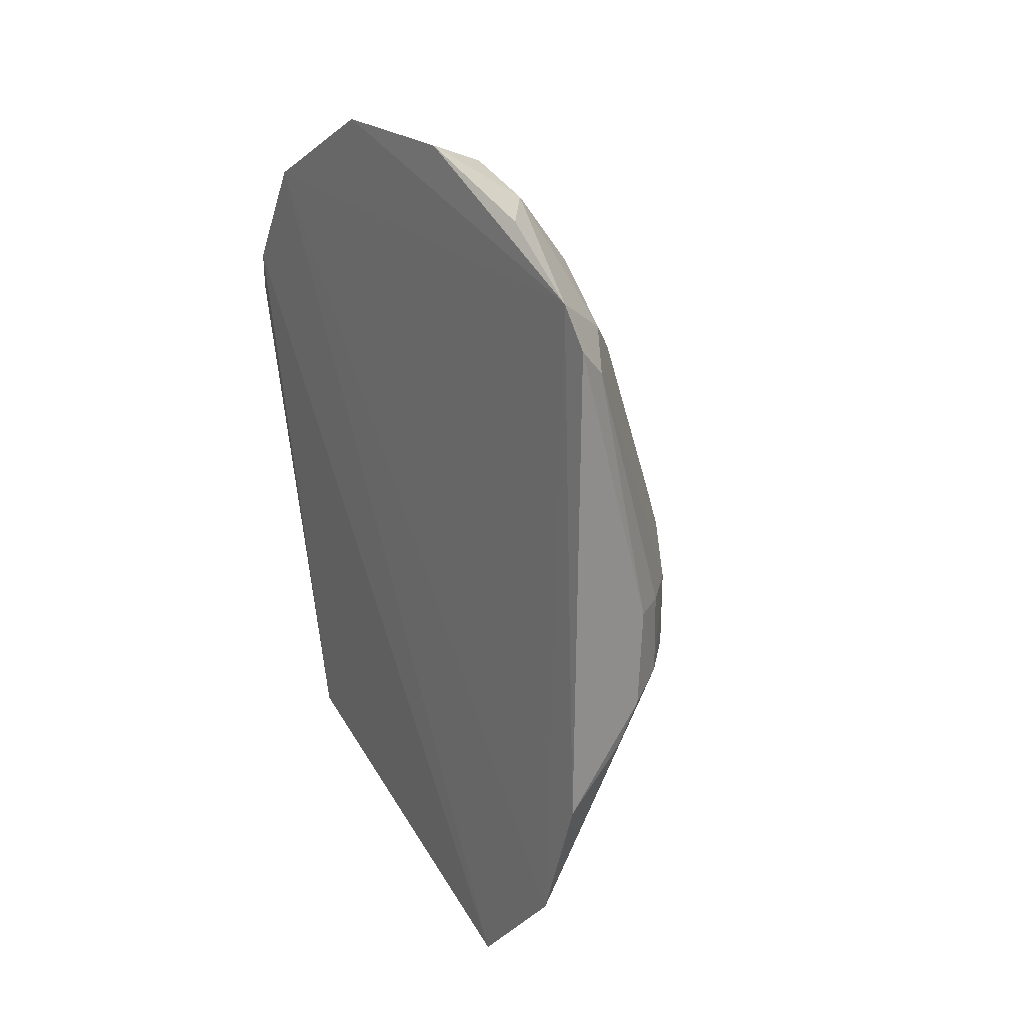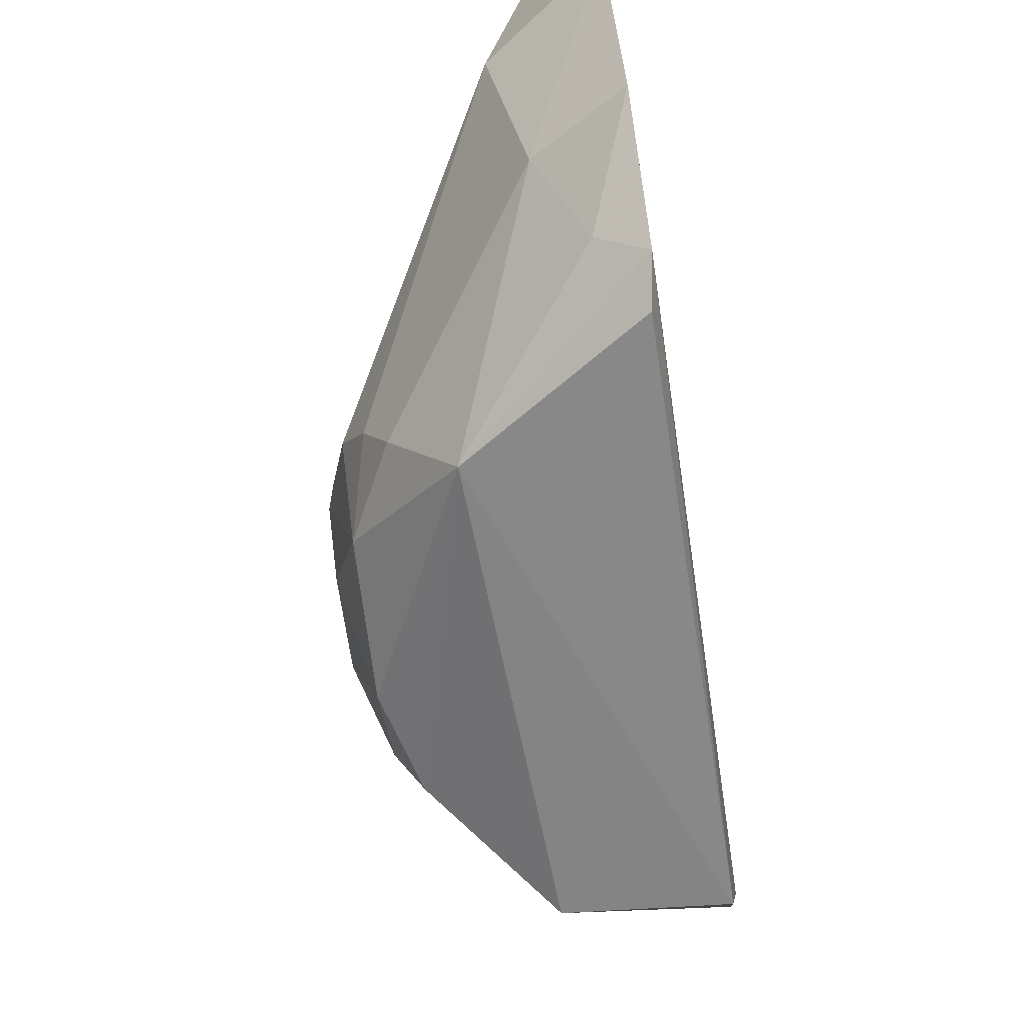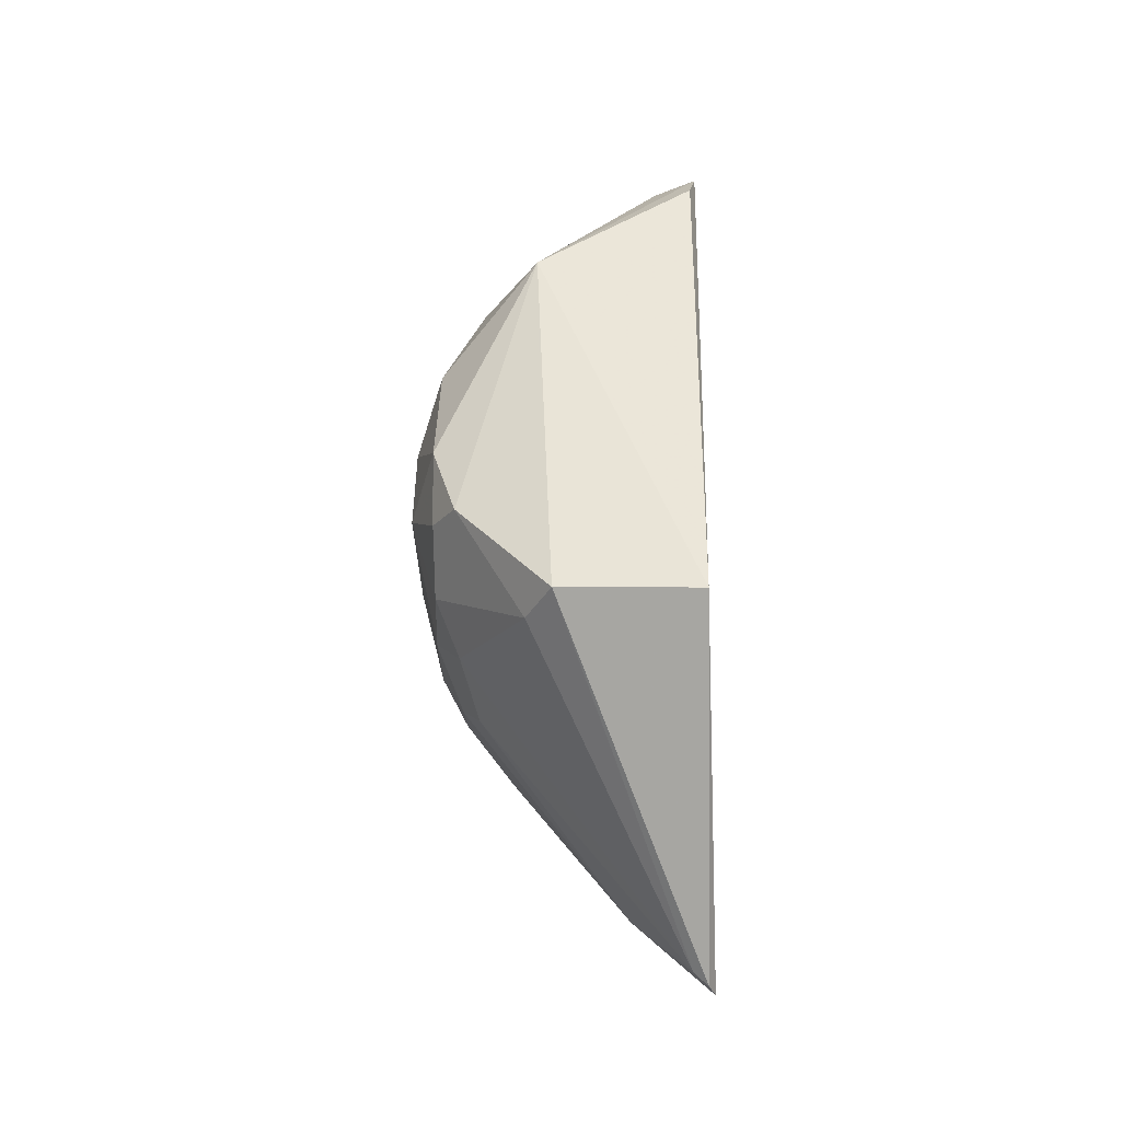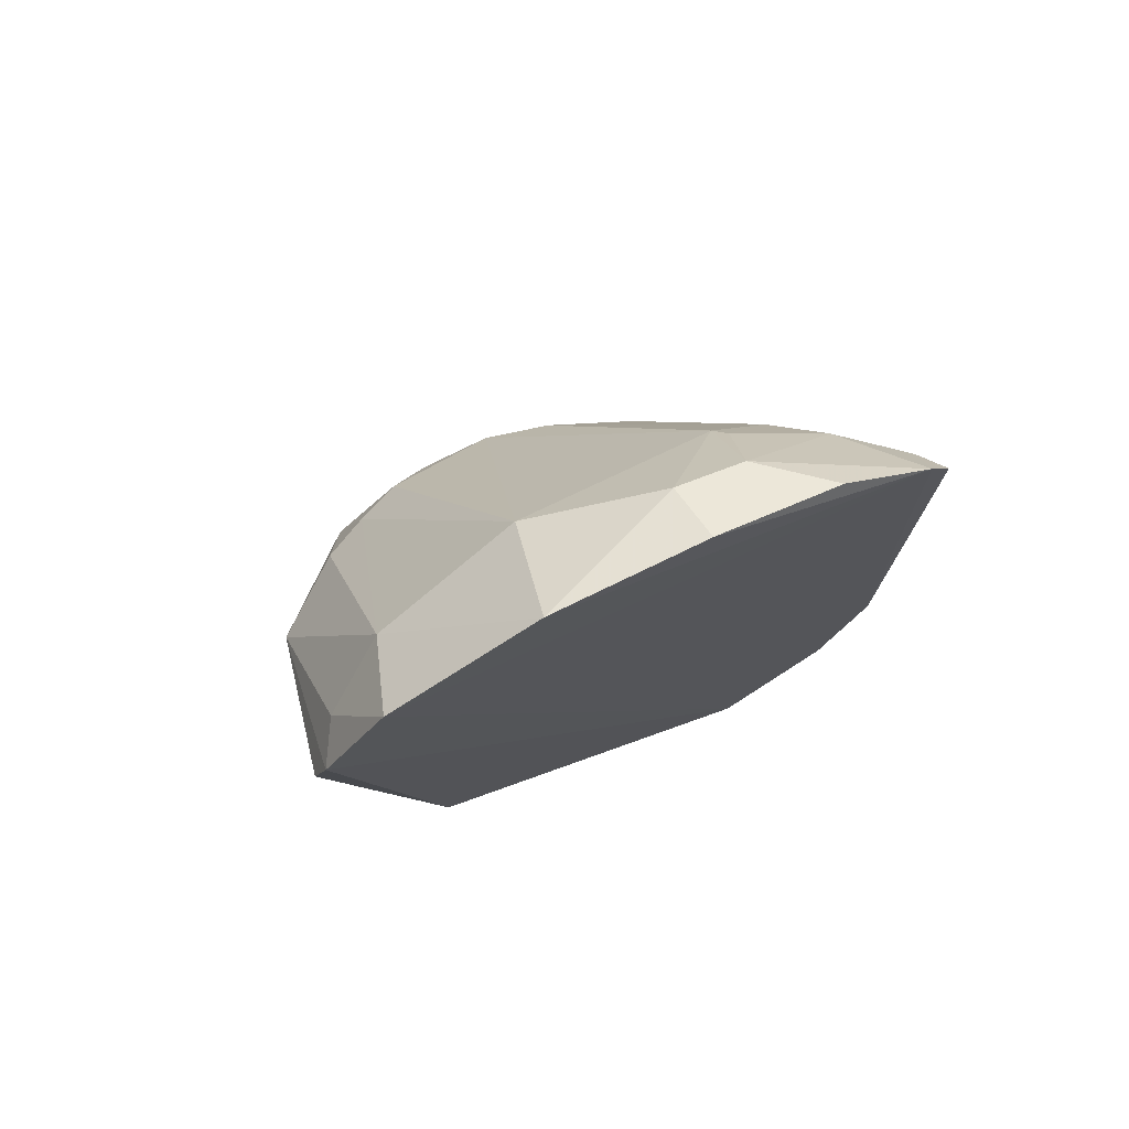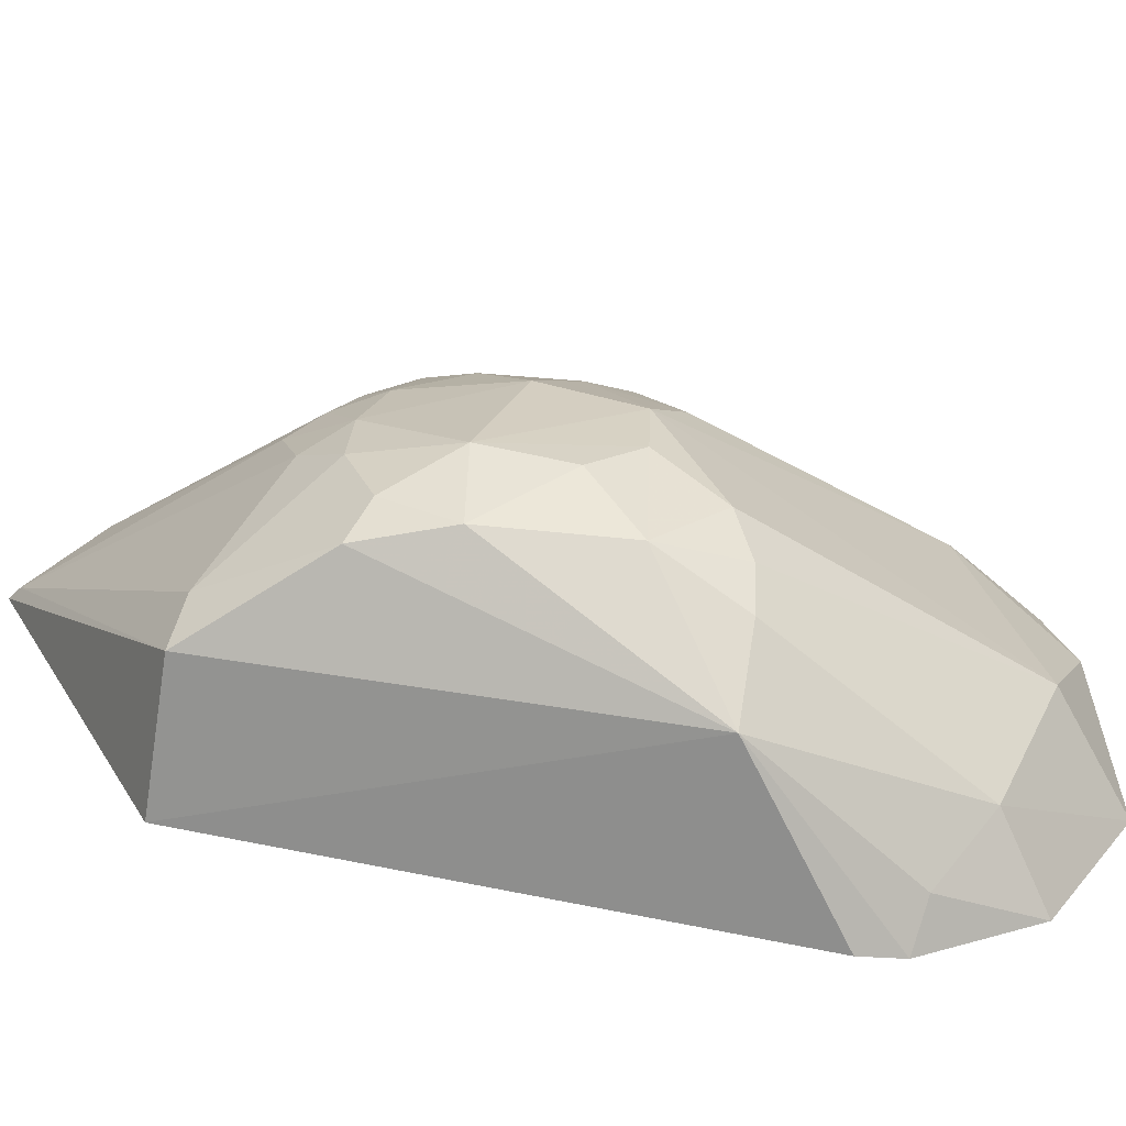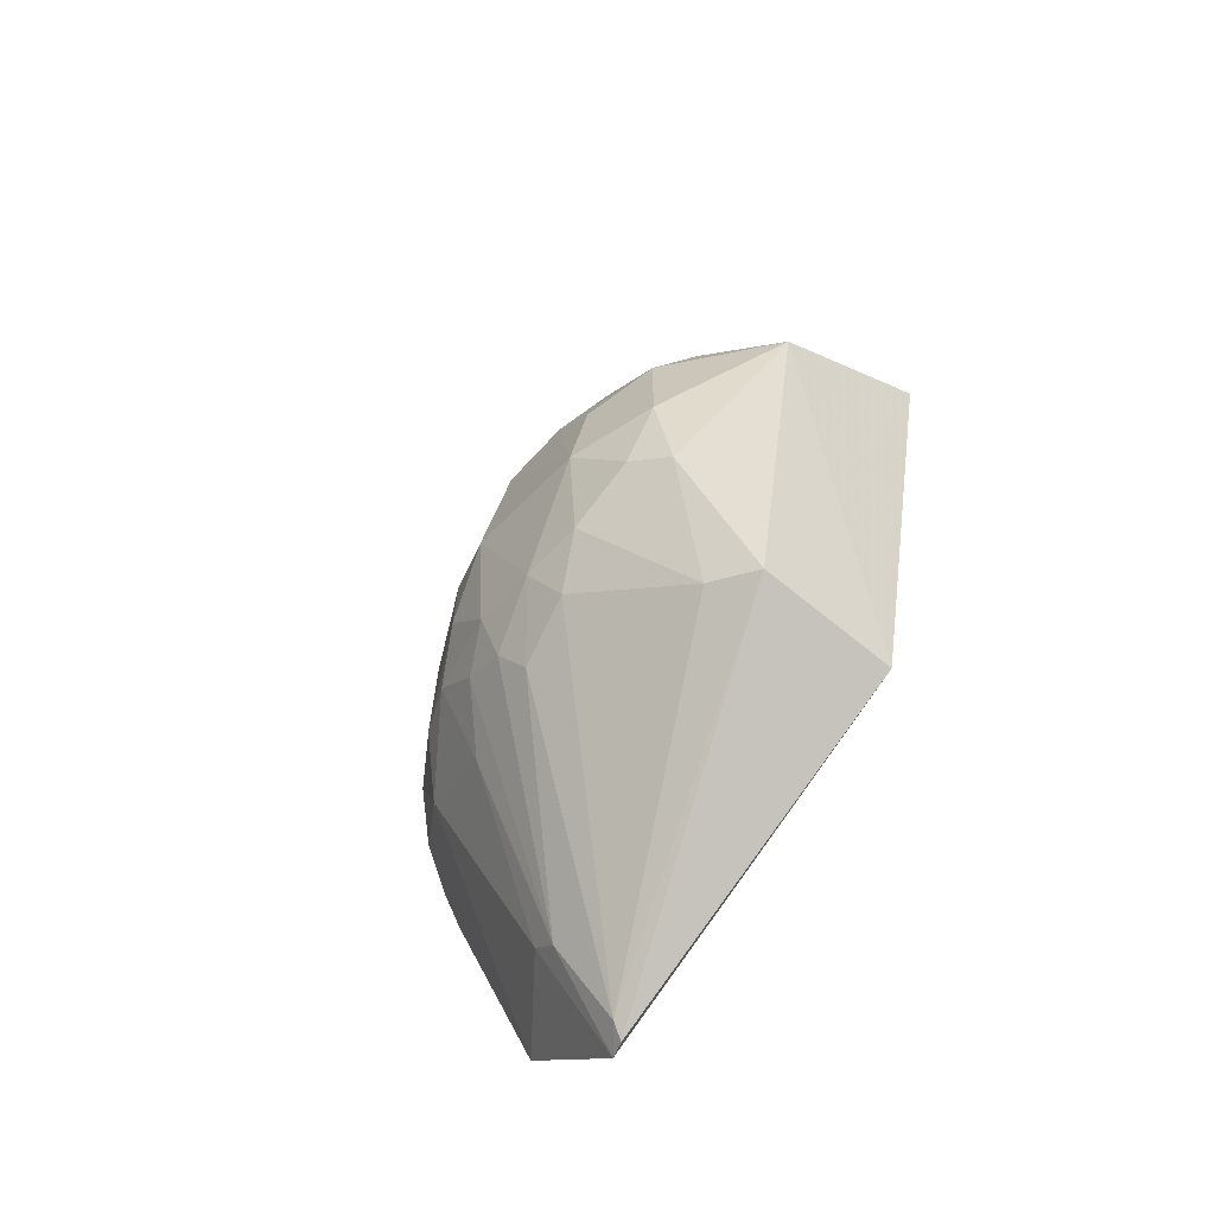
<metadata>
{"format":"obj","ext":"obj","renderer":"f3d","projection":"perspective","resolution":1024,"background":"white","views":[{"elev":23.2,"azim":-35.2,"up":"+Y"},{"elev":-74.7,"azim":-170.7,"up":"+Z"},{"elev":-50.6,"azim":-179.5,"up":"+Y"},{"elev":74.8,"azim":-115.4,"up":"+Y"},{"elev":-64.2,"azim":85.4,"up":"+Z"},{"elev":-66.9,"azim":138.6,"up":"+Y"}]}
</metadata>
<code>
v 0.2418 -0.2937 -0.1156
v 0.4245 -0.05016 -0.2783
v 0.3206 0.003543 -0.02371
v 0.2374 0.2952 -0.1605
v 0.2417 0.1408 -0.4099
v 0.407 0.0573 -0.1803
v 0.2373 0.2 0.0007233
v 0.392 -0.07717 -0.1242
v 0.2444 -0.1901 -0.3409
v 0.2357 0.24 -0.3592
v 0.237 -0.1246 -0.002709
v 0.3066 0.2195 -0.1104
v 0.3925 -0.1334 -0.2366
v 0.3782 0.01905 -0.09498
v 0.423 -0.02191 -0.1931
v 0.3931 -0.1046 -0.3319
v 0.3925 0.08446 -0.3183
v 0.2358 0.2257 -0.01608
v 0.2372 -0.2909 -0.1035
v 0.237 0.1678 -0.4018
v 0.2957 -0.06181 -0.009652
v 0.3924 -0.1225 -0.18
v 0.3494 -0.04849 -0.05168
v 0.3166 0.1675 -0.07672
v 0.4228 0.03424 -0.2642
v 0.4077 0.005344 -0.151
v 0.3436 0.07789 -0.393
v 0.4075 -0.1089 -0.2642
v 0.3339 -0.183 -0.336
v 0.4062 0.03309 -0.3329
v 0.3033 0.2501 -0.2478
v 0.2363 0.2955 -0.2611
v 0.2759 0.2646 -0.1188
v 0.2368 -0.2145 -0.03225
v 0.2991 0.003424 -0.01007
v 0.3812 -0.1436 -0.1926
v 0.2872 -0.2395 -0.1109
v 0.4067 -0.09132 -0.1795
v 0.348 0.002855 -0.04976
v 0.3762 -0.06466 -0.09159
v 0.321 -0.04953 -0.02339
v 0.3931 0.03322 -0.1248
v 0.3151 0.2104 -0.1169
v 0.2879 0.1933 -0.05038
v 0.4234 0.03603 -0.2188
v 0.4078 -0.04908 -0.1509
v 0.2633 0.1756 -0.3861
v 0.2874 0.2103 -0.3431
v 0.4077 -0.09202 -0.3092
v 0.4083 -0.1061 -0.2235
v 0.3502 -0.1759 -0.3063
v 0.3789 0.08446 -0.3465
v 0.4084 -0.05012 -0.3338
v 0.4229 0.002707 -0.2913
v 0.4068 0.07427 -0.2903
v 0.2754 0.2799 -0.1648
v 0.2411 0.2629 -0.07514
v 0.2809 -0.08905 -0.009828
v 0.2581 0.18 -0.007189
v 0.2509 -0.2865 -0.1195
v 0.361 -0.134 -0.1248
v 0.2877 -0.224 -0.0954
v 0.3913 -0.1063 -0.1522
v 0.3501 -0.09151 -0.06819
f 18 11 7
f 19 9 1
f 20 5 9
f 20 19 10
f 20 9 19
f 21 7 11
f 27 9 5
f 27 5 20
f 29 1 9
f 29 27 16
f 29 9 27
f 32 18 4
f 32 10 18
f 34 18 10
f 34 10 19
f 34 11 18
f 35 7 21
f 37 36 22
f 40 39 23
f 40 14 39
f 41 35 21
f 41 3 35
f 41 39 3
f 41 23 39
f 42 24 14
f 42 6 24
f 42 26 6
f 42 14 26
f 43 24 6
f 43 12 24
f 43 33 12
f 44 39 14
f 44 14 24
f 44 24 12
f 44 33 18
f 44 12 33
f 45 15 2
f 45 2 25
f 45 26 15
f 45 6 26
f 45 43 6
f 45 31 43
f 46 15 26
f 46 38 15
f 46 8 38
f 46 40 8
f 46 26 14
f 46 14 40
f 47 27 20
f 47 20 10
f 48 31 17
f 48 32 31
f 48 10 32
f 48 47 10
f 48 27 47
f 49 2 28
f 50 13 28
f 50 36 13
f 50 22 36
f 50 38 22
f 50 28 2
f 50 2 15
f 50 15 38
f 51 28 13
f 51 29 16
f 51 49 28
f 51 16 49
f 52 30 27
f 52 17 30
f 52 48 17
f 52 27 48
f 53 16 27
f 53 27 30
f 53 49 16
f 53 2 49
f 54 30 25
f 54 25 2
f 54 53 30
f 54 2 53
f 55 30 17
f 55 25 30
f 55 17 31
f 55 45 25
f 55 31 45
f 56 32 4
f 56 31 32
f 56 4 33
f 56 43 31
f 56 33 43
f 57 33 4
f 57 4 18
f 57 18 33
f 58 21 11
f 58 11 34
f 58 41 21
f 58 34 41
f 59 35 3
f 59 7 35
f 59 3 39
f 59 39 44
f 59 44 18
f 59 18 7
f 60 13 36
f 60 51 13
f 60 1 29
f 60 29 51
f 60 36 37
f 60 37 19
f 60 19 1
f 62 34 19
f 62 19 37
f 62 37 61
f 63 38 8
f 63 22 38
f 63 8 61
f 63 61 37
f 63 37 22
f 64 40 23
f 64 34 62
f 64 62 61
f 64 61 8
f 64 8 40
f 64 41 34
f 64 23 41

</code>
